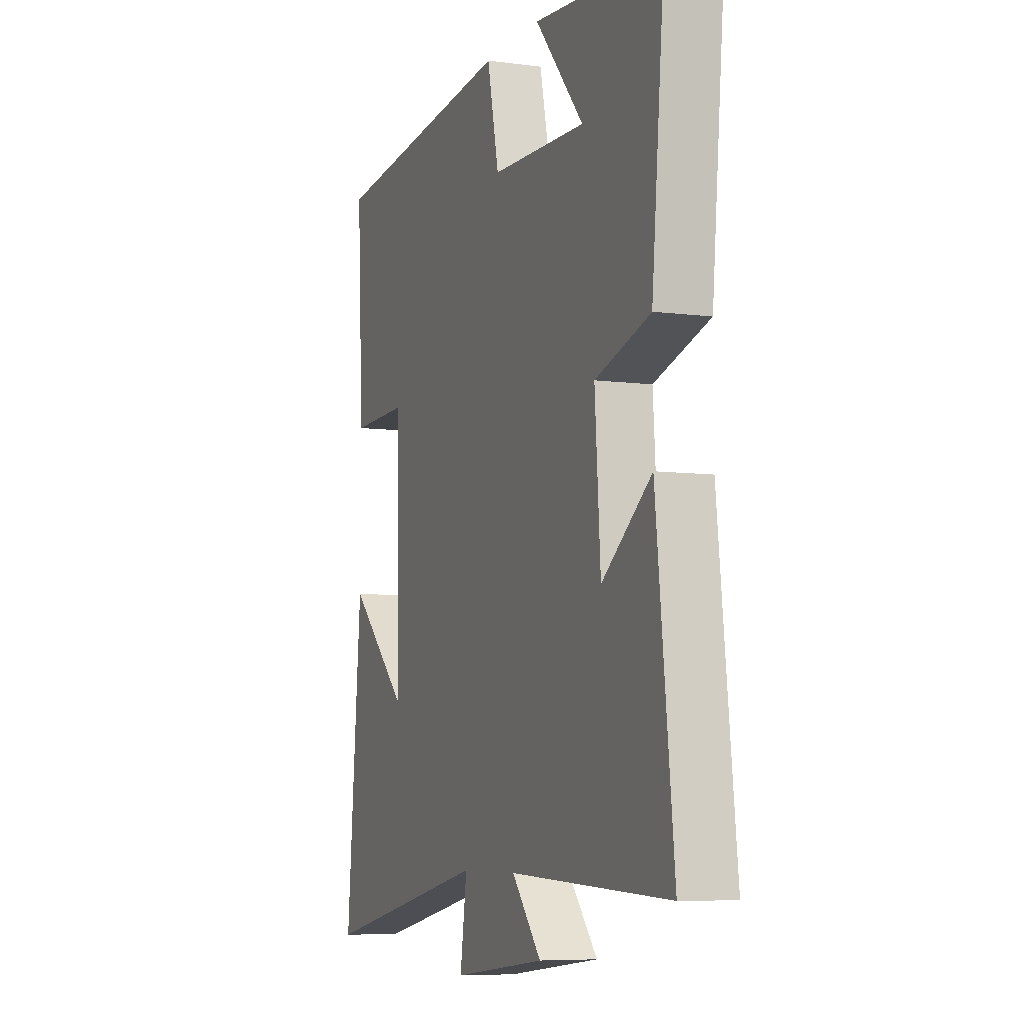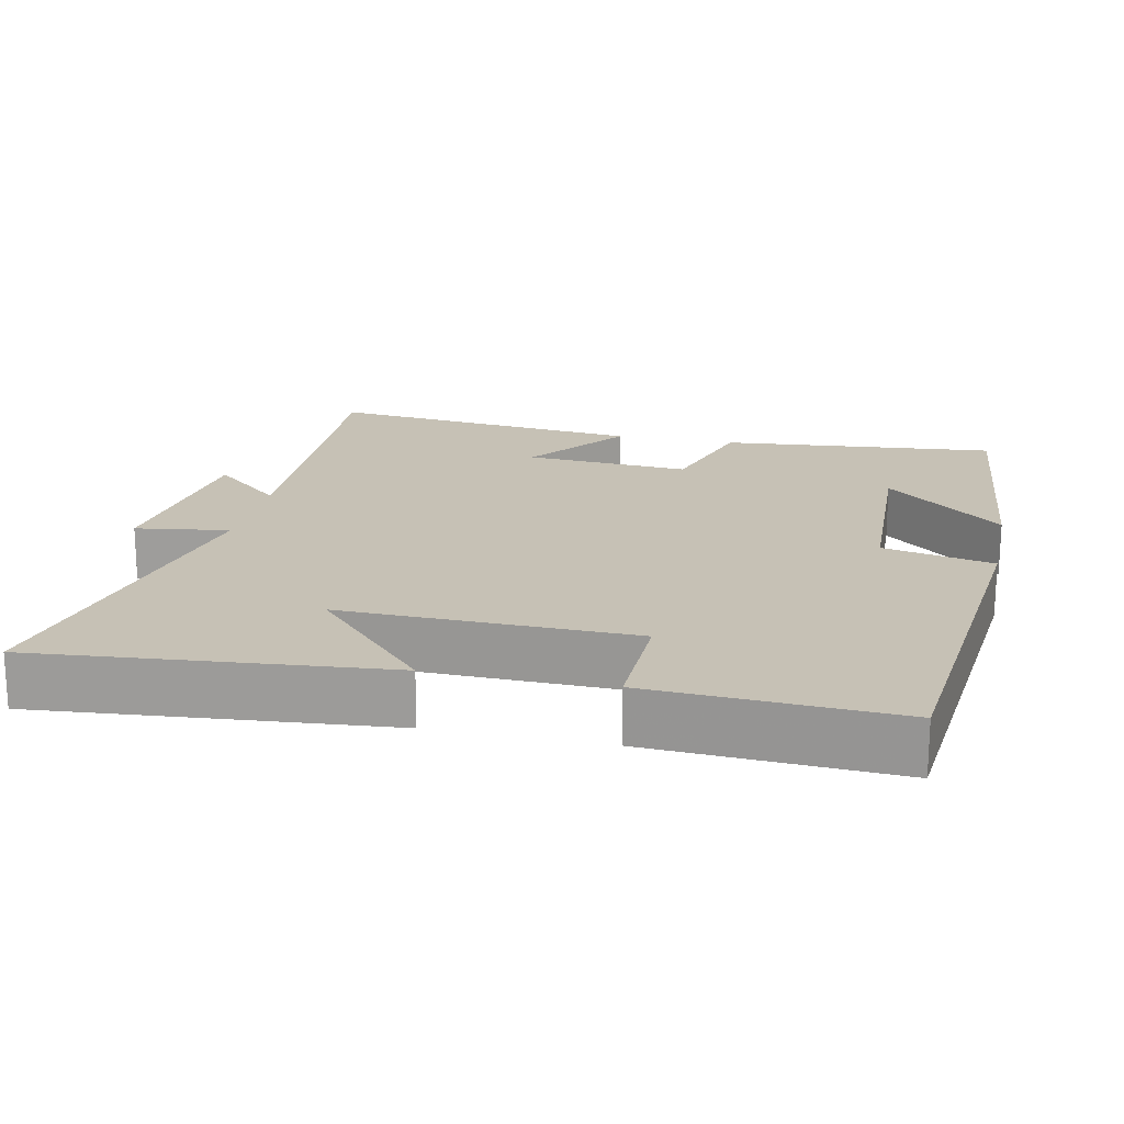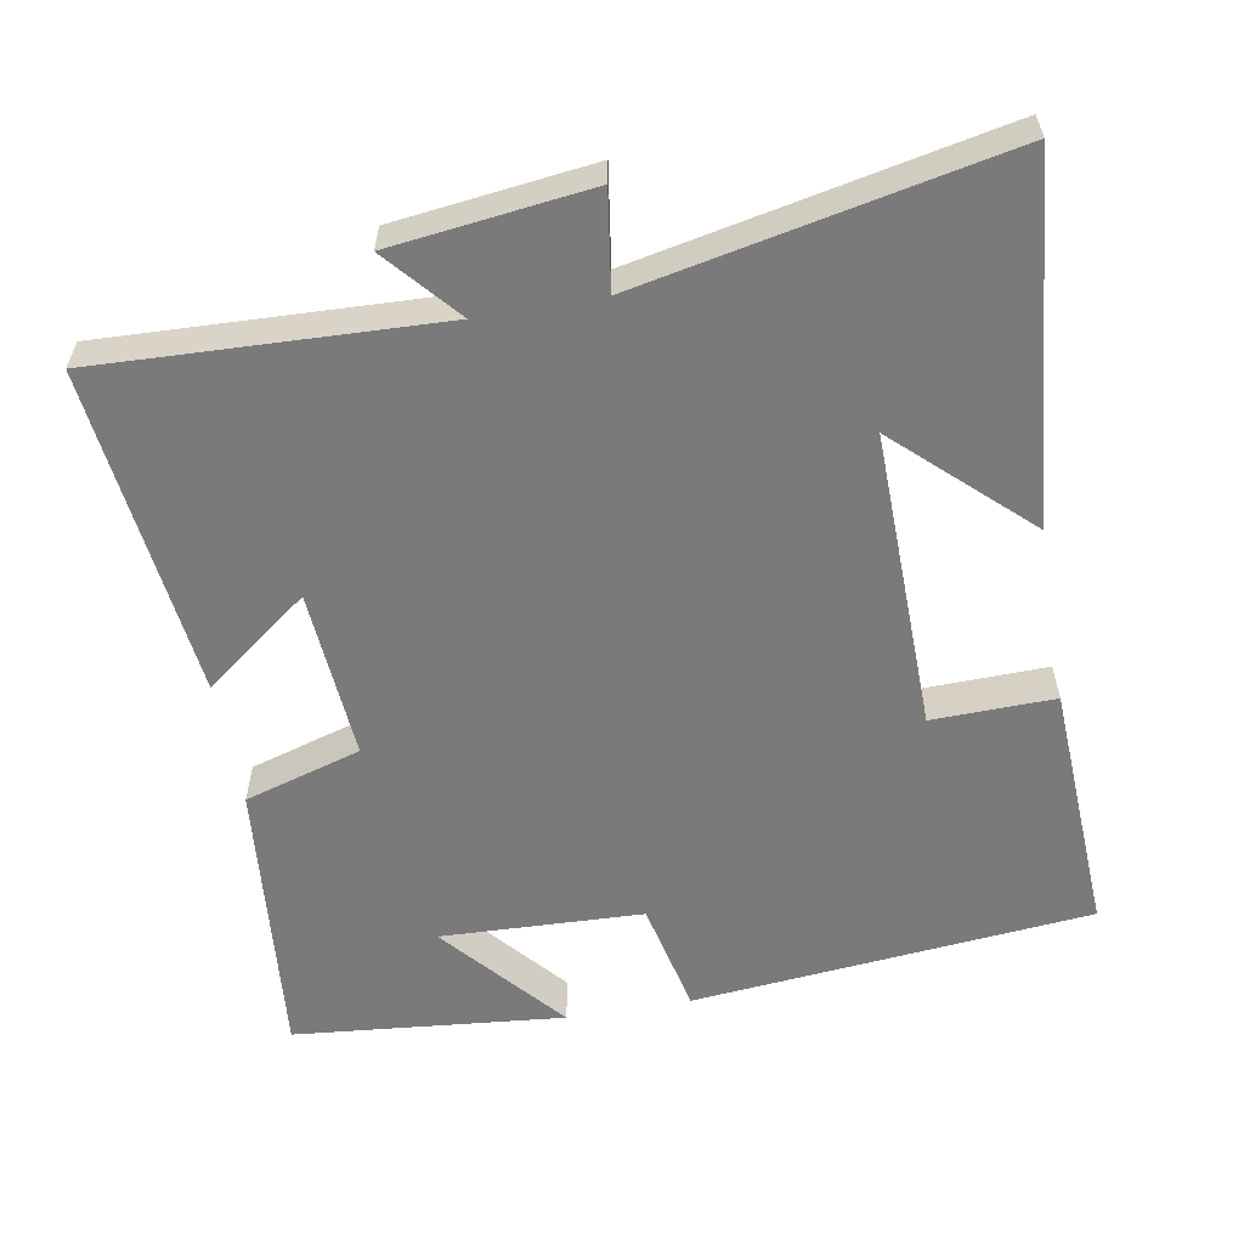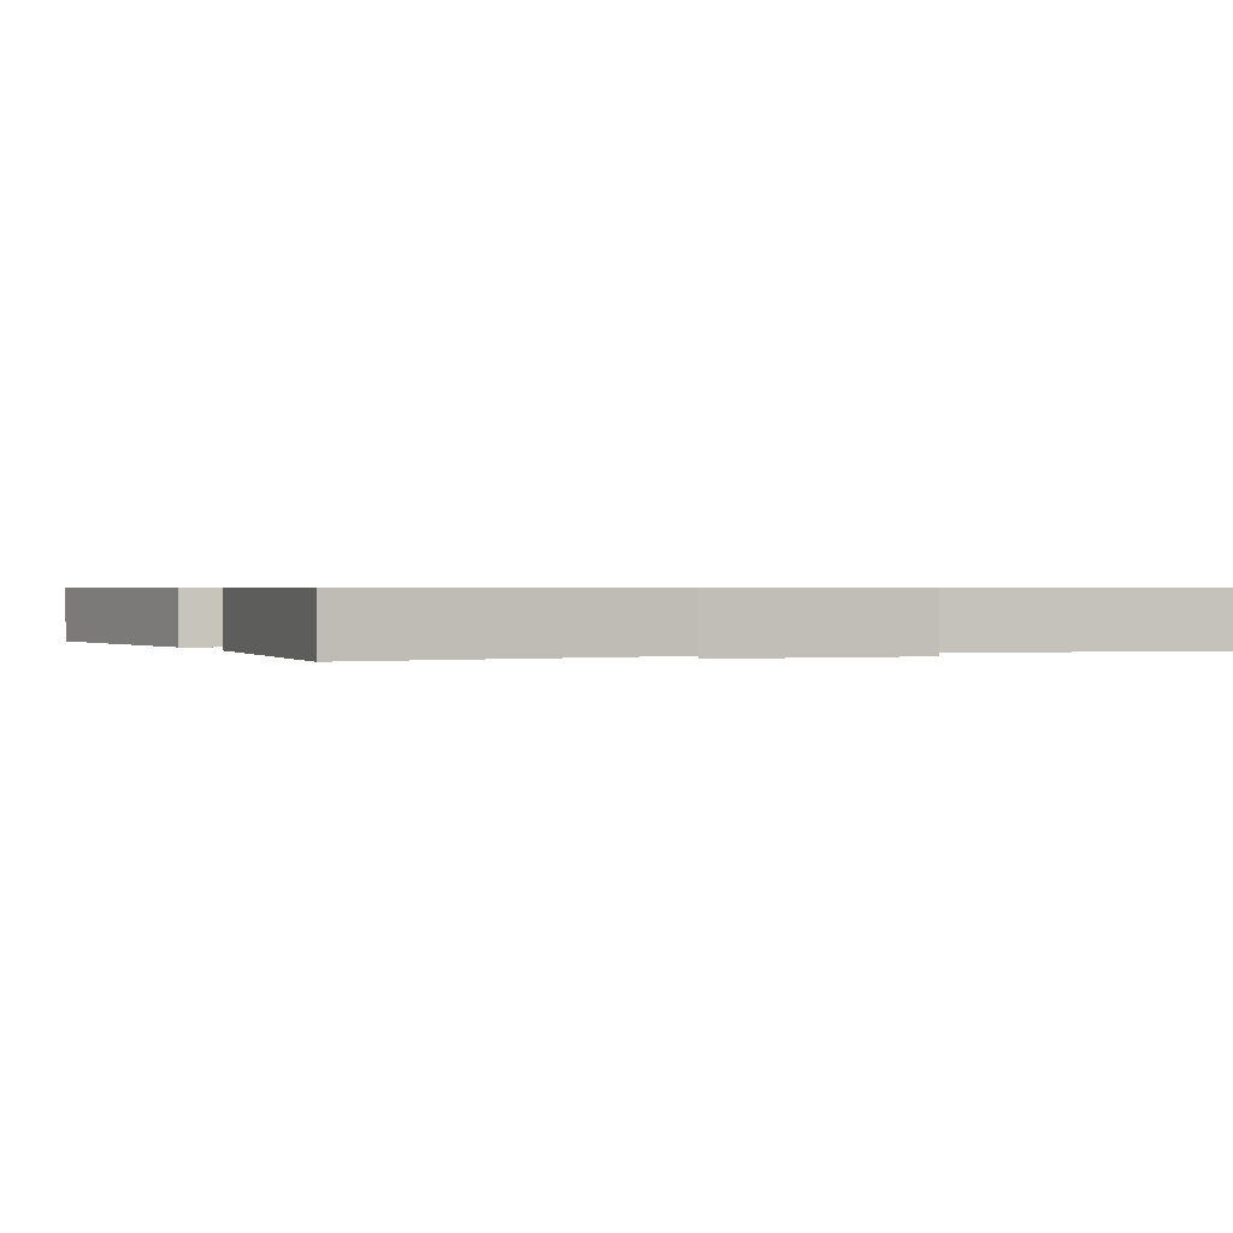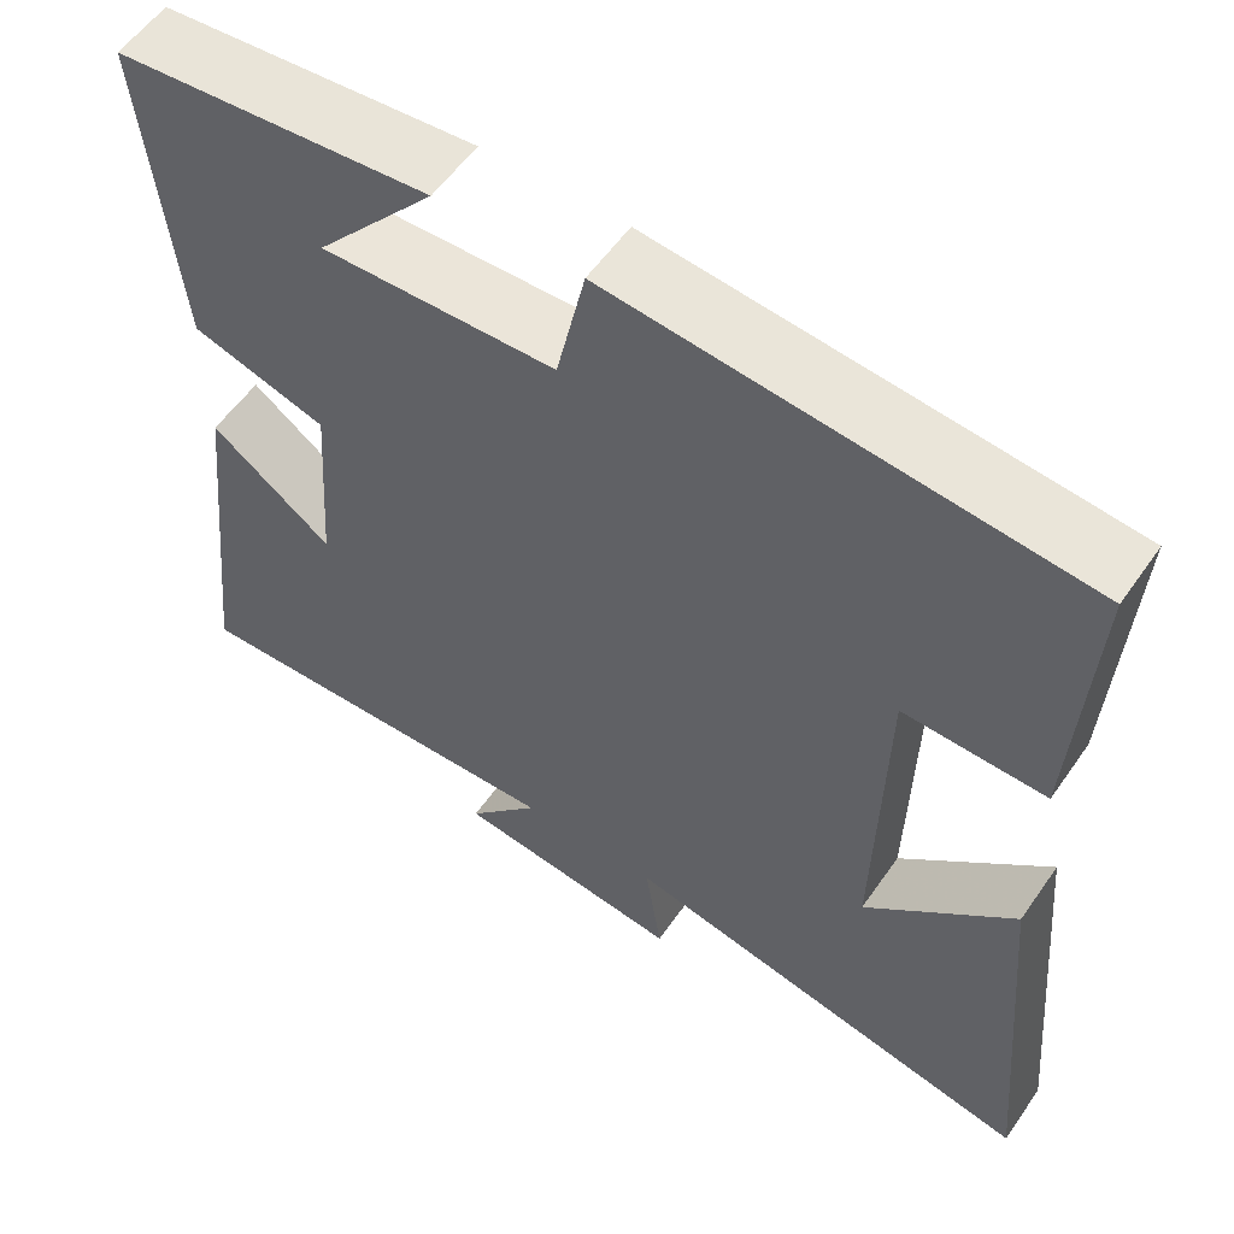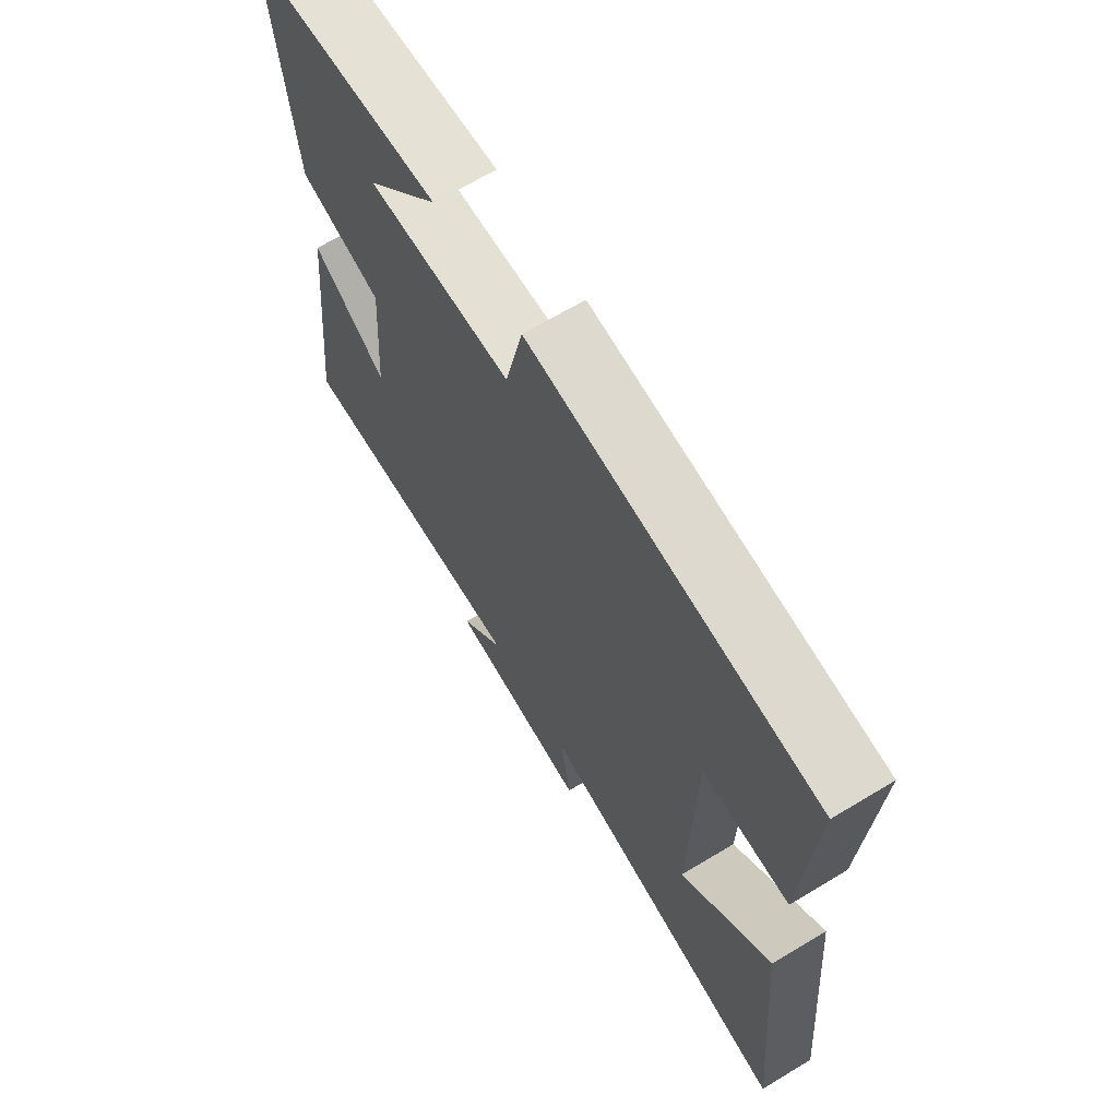
<metadata>
{"format":"obj","ext":"obj","renderer":"f3d","projection":"perspective","resolution":1024,"background":"white","views":[{"elev":-7.0,"azim":68.9,"up":"+Z"},{"elev":18.8,"azim":-77.9,"up":"+Y"},{"elev":-58.1,"azim":-170.0,"up":"+Y"},{"elev":0.7,"azim":153.3,"up":"+Y"},{"elev":56.7,"azim":-145.5,"up":"+Z"},{"elev":67.2,"azim":-121.1,"up":"+Z"}]}
</metadata>
<code>
v 0.536 0.07 0.466
v 0.5 0.07 0.088
v 0.345 0.07 0.041
v 0.361 0.07 -0.185
v 0.5 0.07 -0.08
v 0.549 0.07 -0.518
v 0.098 0.07 -0.5
v 0.181 0.07 -0.596
v -0.081 0.07 -0.628
v -0.062 0.07 -0.5
v -0.543 0.07 -0.599
v -0.5 0.07 -0.124
v -0.33 0.07 -0.282
v -0.338 0.07 0.116
v -0.5 0.07 0.112
v -0.518 0.07 0.448
v 0.012 0.07 0.5
v 0.045 0.07 0.349
v 0.313 0.07 0.339
v 0.176 0.07 0.5
v 0.536 0 0.466
v 0.5 0 0.088
v 0.345 0 0.041
v 0.361 0 -0.185
v 0.5 0 -0.08
v 0.549 0 -0.518
v 0.098 0 -0.5
v 0.181 0 -0.596
v -0.081 0 -0.628
v -0.062 0 -0.5
v -0.543 0 -0.599
v -0.5 0 -0.124
v -0.33 0 -0.282
v -0.338 0 0.116
v -0.5 0 0.112
v -0.518 0 0.448
v 0.012 0 0.5
v 0.045 0 0.349
v 0.313 0 0.339
v 0.176 0 0.5
f 19 20 1
f 15 16 17 18
f 14 15 18 19
f 13 14 19
f 11 12 13
f 10 11 13 19
f 7 8 9 10
f 7 10 19 1
f 4 5 6 7
f 3 4 7
f 1 2 3
f 1 3 7
f 21 40 39
f 38 37 36 35
f 39 38 35 34
f 39 34 33
f 33 32 31
f 39 33 31 30
f 30 29 28 27
f 21 39 30 27
f 27 26 25 24
f 27 24 23
f 23 22 21
f 27 23 21
f 1 21 22 2
f 2 22 23 3
f 3 23 24 4
f 4 24 25 5
f 5 25 26 6
f 6 26 27 7
f 7 27 28 8
f 8 28 29 9
f 9 29 30 10
f 10 30 31 11
f 11 31 32 12
f 12 32 33 13
f 13 33 34 14
f 14 34 35 15
f 15 35 36 16
f 16 36 37 17
f 17 37 38 18
f 18 38 39 19
f 19 39 40 20
f 20 40 21 1

</code>
